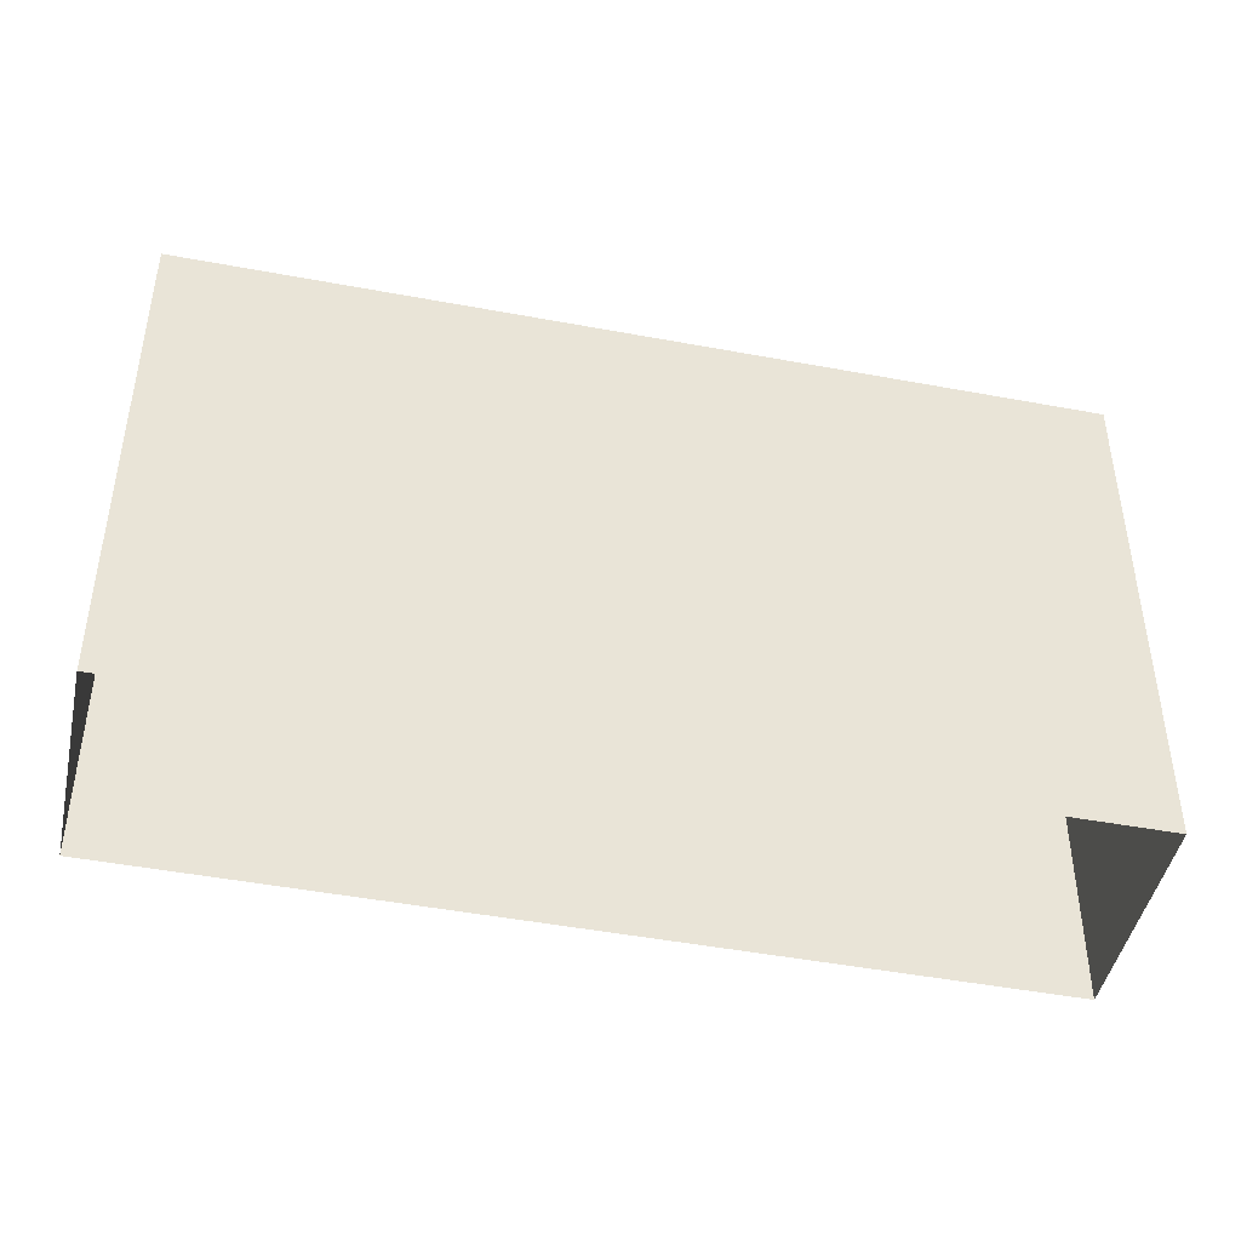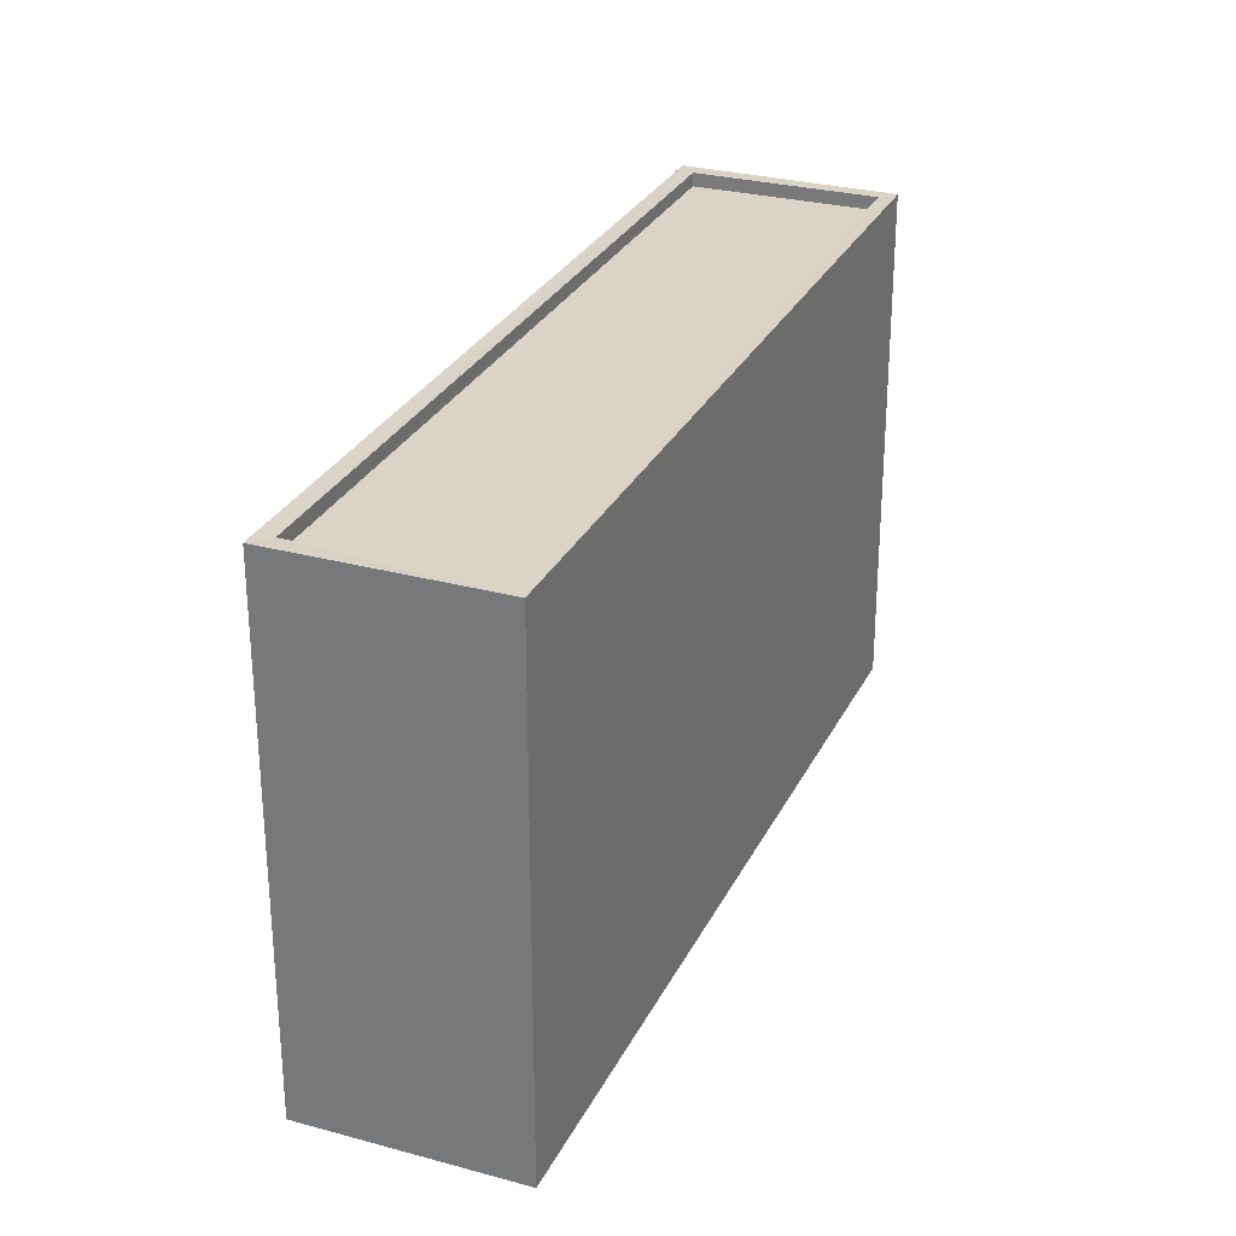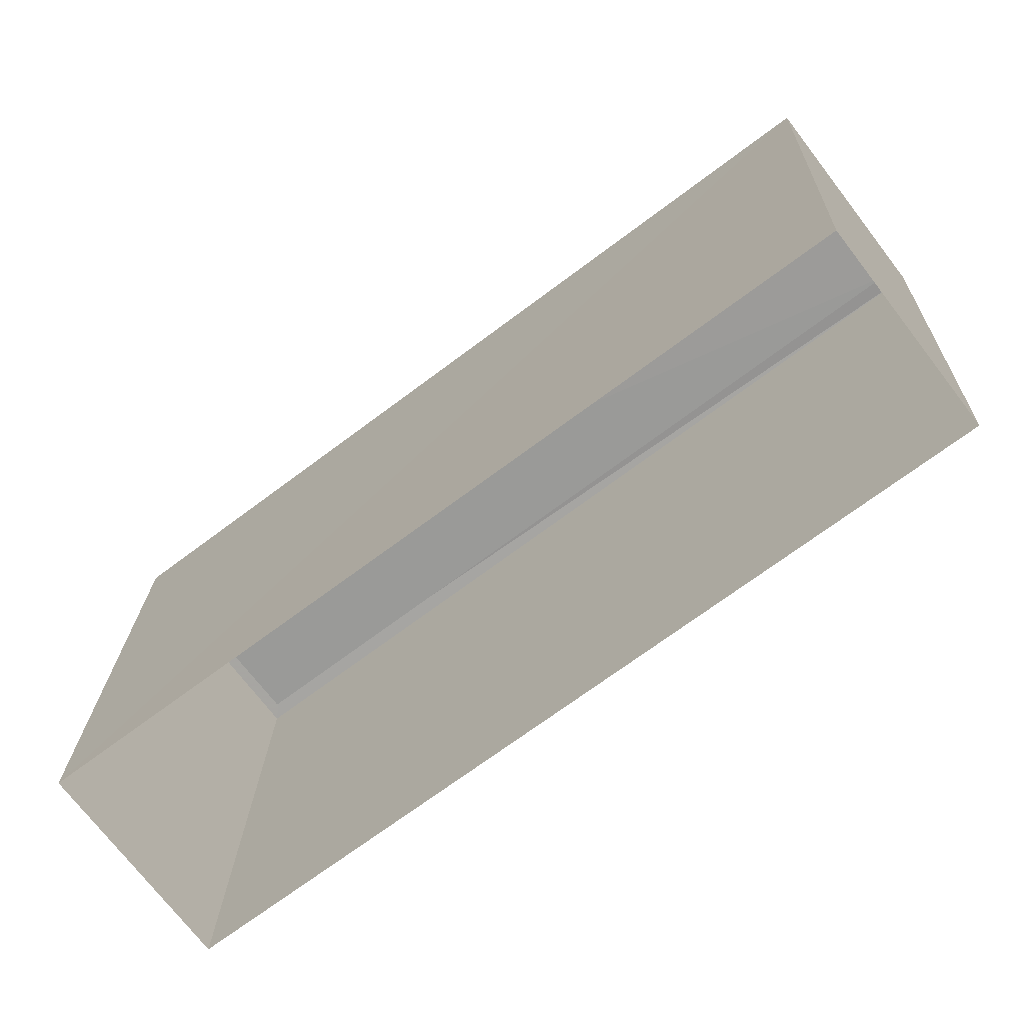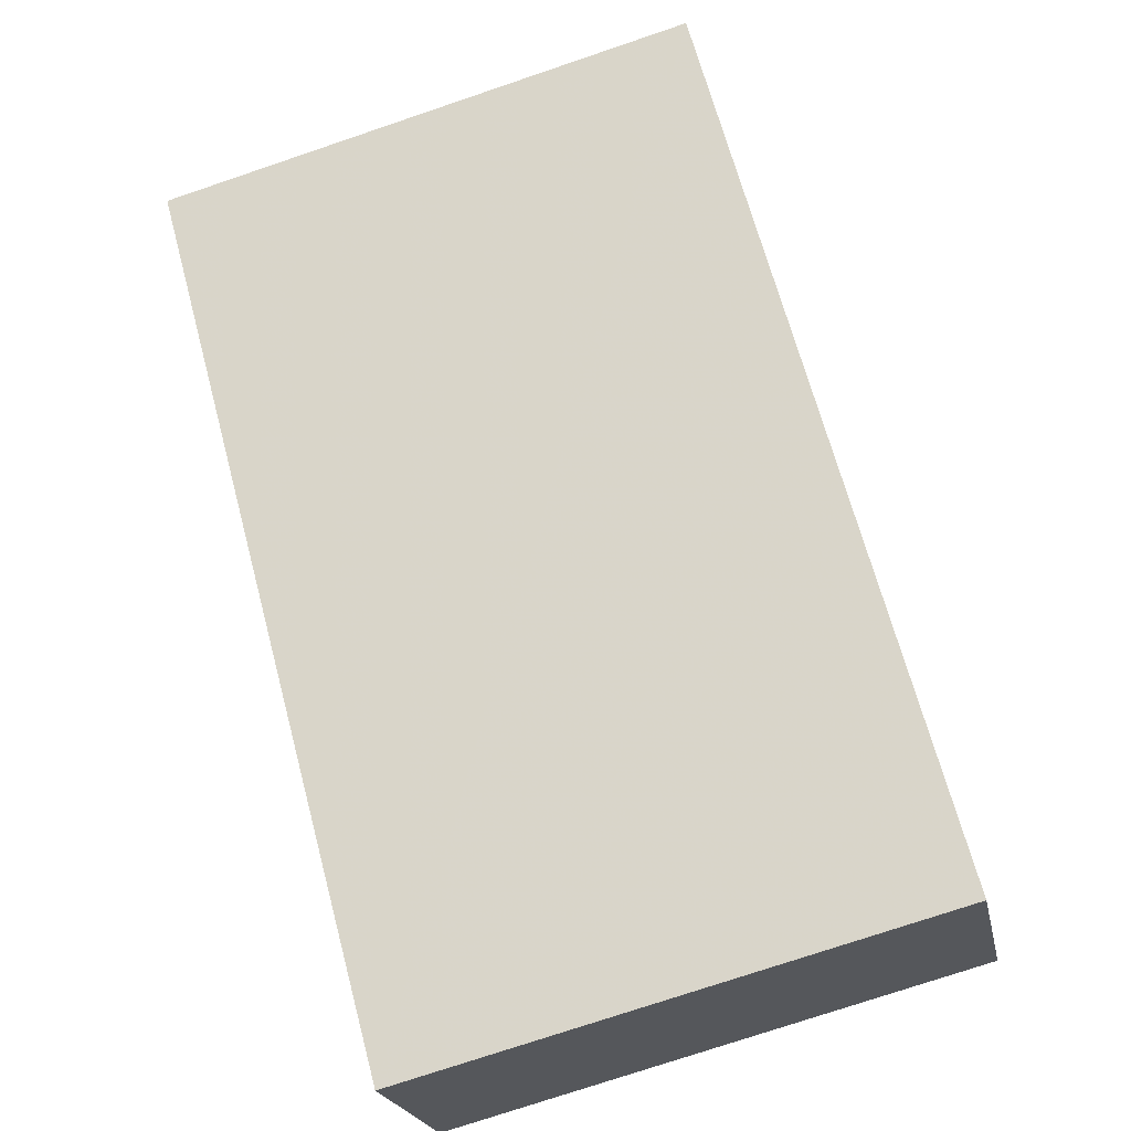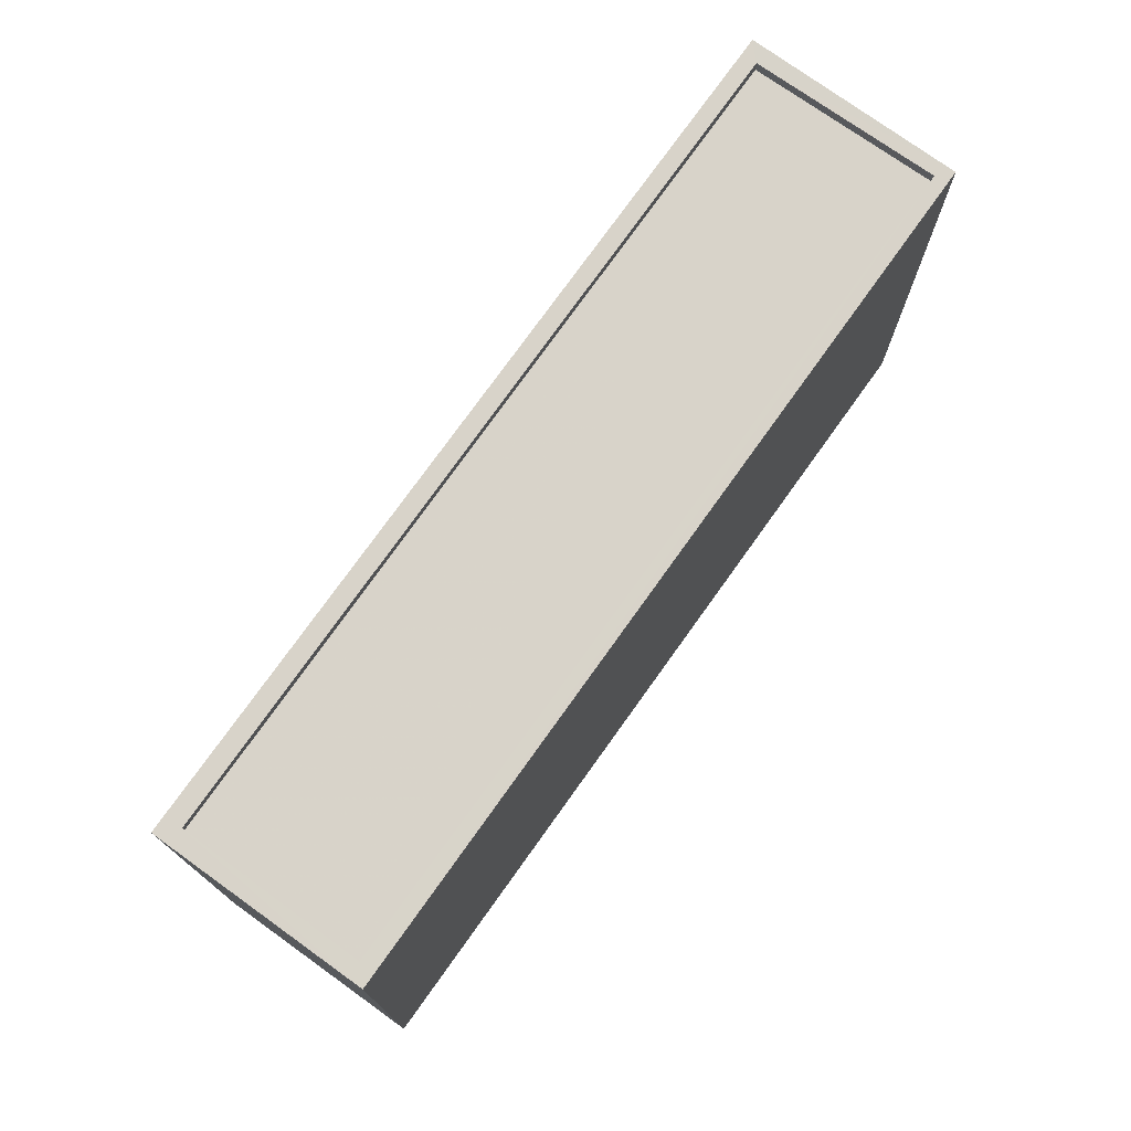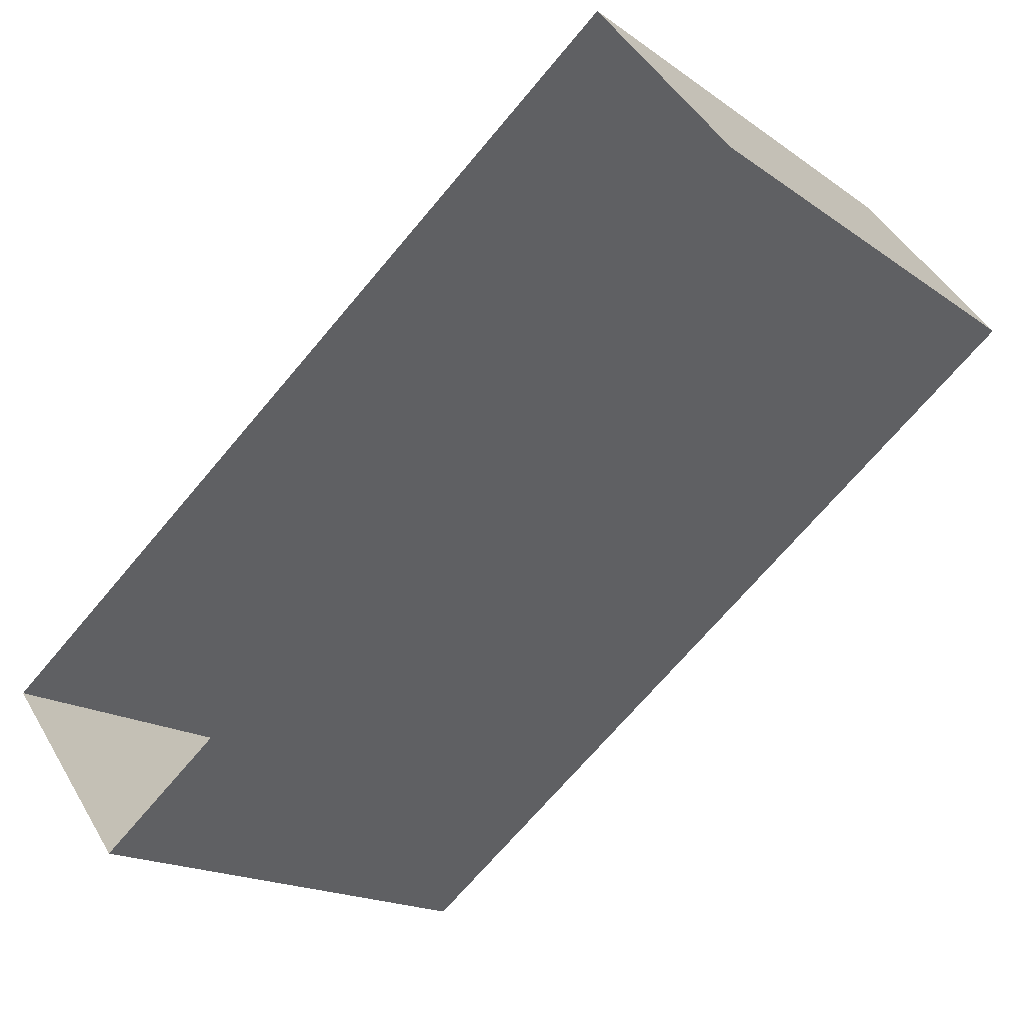
<metadata>
{"format":"obj","ext":"obj","renderer":"f3d","projection":"perspective","resolution":1024,"background":"white","views":[{"elev":-45.3,"azim":-49.4,"up":"+Z"},{"elev":28.5,"azim":74.7,"up":"+Z"},{"elev":20.2,"azim":-178.2,"up":"+Y"},{"elev":-75.5,"azim":-71.3,"up":"+Y"},{"elev":75.7,"azim":88.3,"up":"+Z"},{"elev":-17.0,"azim":-144.0,"up":"+Y"}]}
</metadata>
<code>
v 1.197e+05 7.867e+05 21.12
v 1.198e+05 7.867e+05 21.11
v 1.198e+05 7.867e+05 21.11
v 1.197e+05 7.867e+05 21.12
v 1.198e+05 7.867e+05 30.34
v 1.197e+05 7.867e+05 30.36
v 1.198e+05 7.867e+05 30.35
v 1.197e+05 7.867e+05 30.35
v 1.197e+05 7.867e+05 30.6
v 1.197e+05 7.867e+05 30.61
v 1.197e+05 7.867e+05 30.61
v 1.198e+05 7.867e+05 30.6
v 1.198e+05 7.867e+05 30.6
v 1.198e+05 7.867e+05 30.59
v 1.197e+05 7.867e+05 30.61
v 1.198e+05 7.867e+05 30.59
f 1 2 3
f 1 4 2
f 5 6 7
f 5 8 6
f 9 10 11
f 12 13 14
f 10 15 11
f 16 12 14
f 15 13 12
f 11 15 12
f 9 14 10
f 9 16 14
f 12 5 7
f 12 16 5
f 11 7 6
f 11 12 7
f 11 6 8
f 9 11 8
f 9 8 5
f 16 9 5
f 15 1 3
f 13 15 3
f 15 4 1
f 15 10 4
f 10 2 4
f 10 14 2
f 13 3 2
f 14 13 2

</code>
